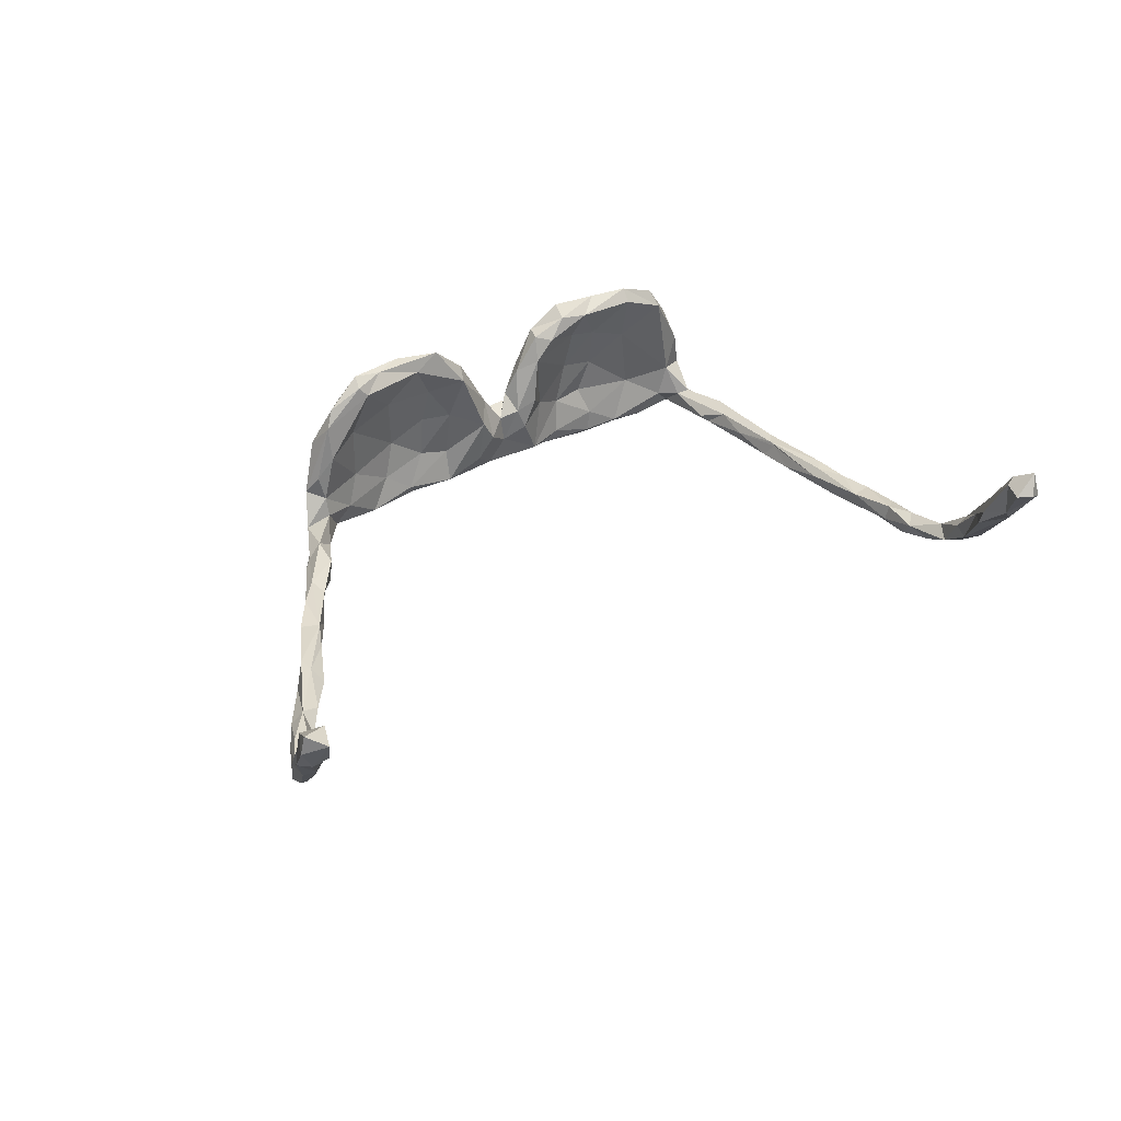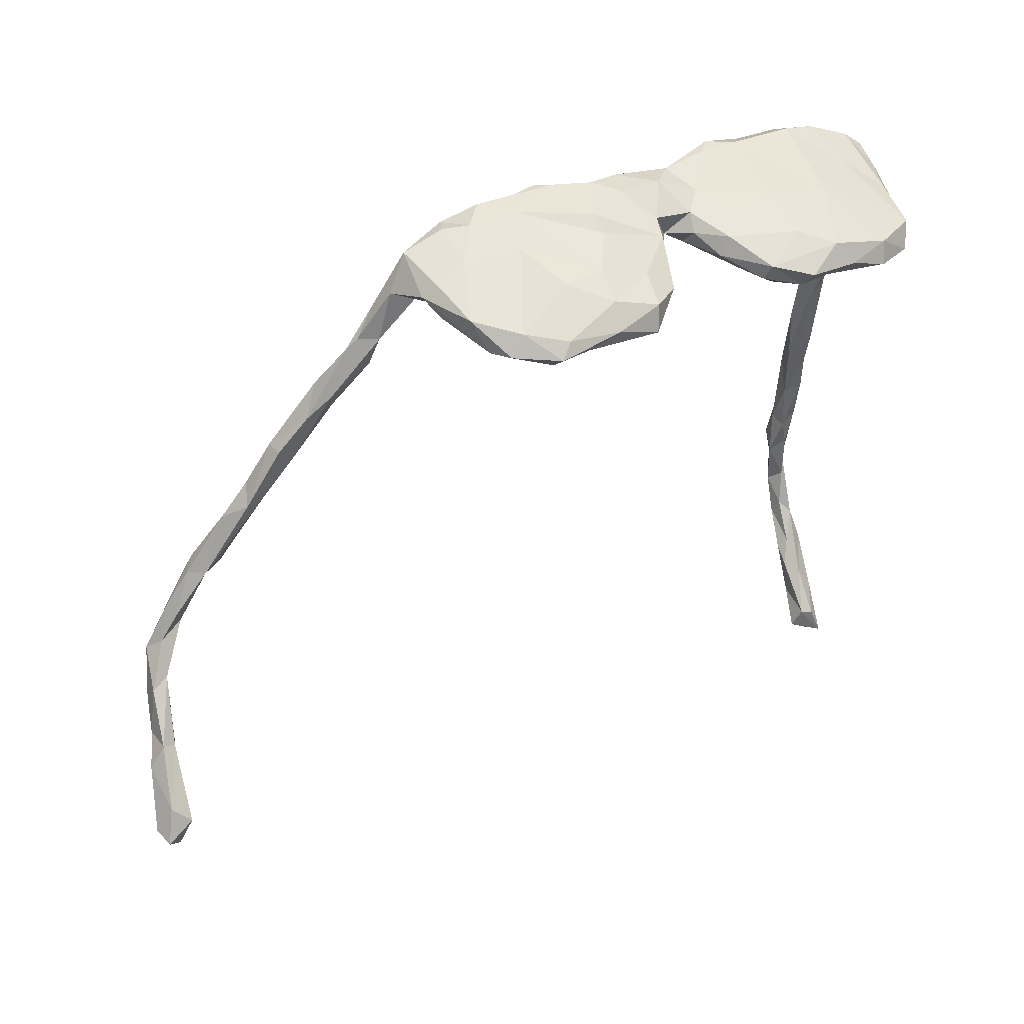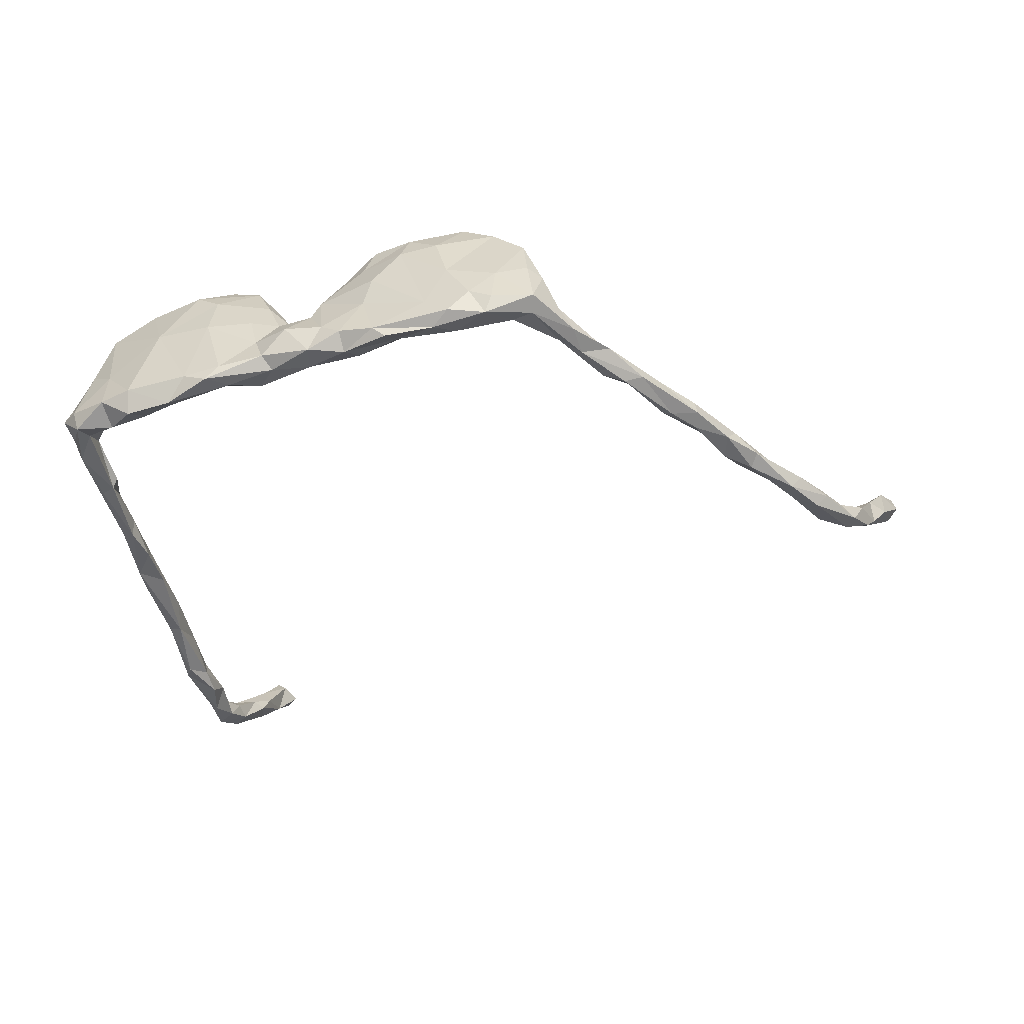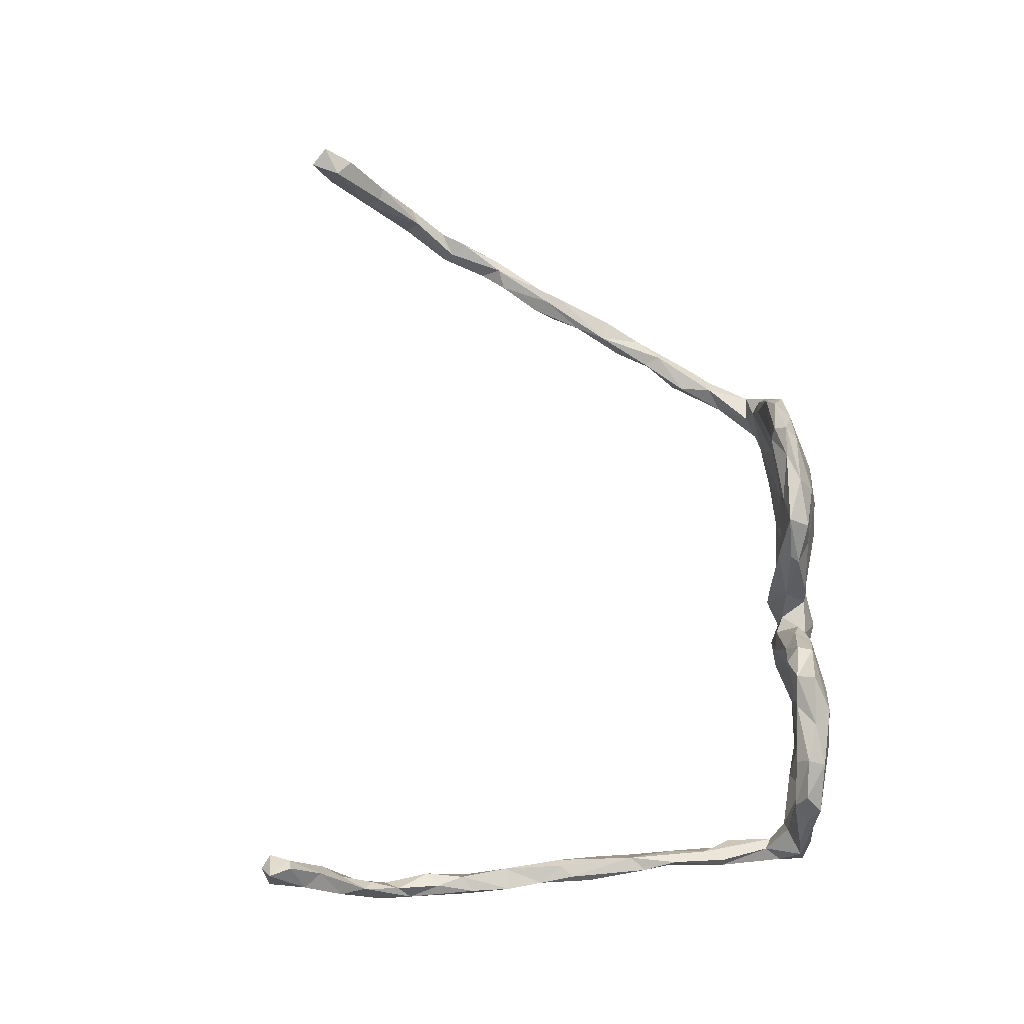
<metadata>
{"format":"obj","ext":"obj","renderer":"f3d","projection":"perspective","resolution":1024,"background":"white","views":[{"elev":34.9,"azim":-45.4,"up":"+Z"},{"elev":50.3,"azim":-31.3,"up":"+Y"},{"elev":-50.7,"azim":-171.7,"up":"+Z"},{"elev":75.6,"azim":78.0,"up":"+Z"}]}
</metadata>
<code>
v 0.3469 -0.5265 -0.04797
v 0.358 -0.4333 -0.04805
v 0.3589 -0.439 -0.06905
v 0.3783 -0.2576 -0.06046
v 0.3675 -0.33 -0.05279
v 0.3333 -0.5209 -0.06431
v 0.3407 -0.5692 -0.04676
v 0.359 -0.3336 -0.07419
v 0.3135 -0.6549 0.05506
v 0.3687 -0.2818 -0.04793
v 0.3281 -0.6201 0.03507
v 0.3815 -0.1731 -0.05226
v 0.3405 -0.481 -0.0387
v 0.312 -0.6657 0.09267
v 0.3258 -0.5869 0.01181
v 0.3282 -0.612 -0.01208
v 0.2914 -0.7053 0.1545
v 0.3663 -0.3788 -0.05123
v 0.3043 -0.6683 0.05779
v 0.3804 -0.1371 -0.07182
v 0.3348 -0.4445 -0.04229
v 0.3977 -0.05702 -0.06094
v 0.3917 -0.05475 -0.04308
v 0.3327 -0.5401 -0.02743
v 0.3095 -0.5968 -0.01266
v 0.3193 -0.558 -0.04195
v 0.3187 -0.4947 -0.04608
v 0.3489 -0.4169 -0.07902
v 0.3765 -0.2152 -0.07349
v 0.3305 -0.4412 -0.06361
v 0.388 -0.0571 -0.07311
v 0.4085 0.05616 -0.01741
v 0.3166 -0.5774 -0.005012
v 0.4136 0.06339 -0.05695
v 0.3995 0.0104 -0.07757
v 0.4072 0.0305 -0.05969
v 0.3259 -0.4764 -0.06816
v 0.3734 -0.07957 -0.04983
v 0.38 -0.1269 -0.04371
v 0.344 -0.334 -0.07519
v 0.2856 -0.6764 0.1386
v 0.2989 -0.7113 0.1174
v 0.3653 -0.1379 -0.07698
v 0.3885 0.01205 -0.04738
v 0.2967 -0.6407 0.08445
v 0.3459 -0.2366 -0.06964
v 0.3035 -0.6149 0.03915
v 0.3492 -0.2954 -0.04675
v 0.3359 -0.3788 -0.05049
v 0.3396 -0.2962 -0.05661
v 0.2762 -0.7175 0.1278
v 0.2912 -0.6277 0.03517
v 0.3951 0.0507 0.03441
v 0.2856 -0.6374 0.06145
v 0.3596 -0.1898 -0.0483
v 0.354 -0.1825 -0.07187
v 0.3577 -0.2 -0.0512
v 0.3619 -0.1229 -0.06109
v 0.3708 -0.04924 -0.07407
v 0.3756 0.02252 -0.0533
v 0.2796 -0.6767 0.08025
v 0.37 0.04525 -0.0113
v 0.2599 -0.7023 0.1271
v 0.2736 -0.6771 0.1301
v 0.3633 -0.03862 -0.06537
v 0.3771 0.04961 -0.0758
v 0.3925 0.08303 -0.065
v 0.3867 0.0719 -0.08889
v 0.3713 0.05889 0.09295
v 0.3819 0.07197 0.03391
v 0.3609 0.07917 0.1097
v 0.3567 0.04931 -0.05617
v 0.341 0.06044 0.1362
v 0.3455 0.09715 -0.009275
v 0.3425 0.1072 -0.08031
v 0.3466 0.04498 0.1126
v 0.2879 0.0585 0.1364
v 0.2977 0.08001 0.06631
v 0.3349 0.07192 -0.09397
v 0.3127 0.08361 -0.02695
v 0.3011 0.1218 -0.07997
v 0.2845 0.0803 -0.08792
v 0.2338 0.1162 -0.02502
v 0.3003 0.09619 0.1382
v 0.3019 0.1005 -0.1069
v 0.2258 0.1233 0.1318
v 0.2419 0.1111 -0.107
v 0.2457 0.1003 -0.06592
v 0.251 0.1083 0.02296
v 0.2452 0.095 0.0846
v 0.2921 0.07238 0.1538
v 0.2722 0.1243 0.04128
v 0.2403 0.1001 -0.09654
v 0.2426 0.09548 0.1508
v 0.1905 0.1328 0.09661
v 0.2106 0.07852 0.1349
v 0.177 0.1106 0.1543
v 0.2168 0.1347 -0.08149
v 0.154 0.1196 -0.0938
v 0.1852 0.1182 -0.02737
v 0.195 0.1399 0.02814
v 0.1761 0.1092 -0.07576
v 0.1999 0.09634 0.09702
v 0.1986 0.113 0.03502
v 0.1657 0.1433 -0.08007
v 0.1691 0.08812 0.142
v 0.1843 0.1382 -0.09912
v 0.1182 0.09202 0.08322
v 0.1379 0.108 -0.00601
v 0.1423 0.08426 0.1142
v 0.1193 0.1395 -0.02705
v 0.1243 0.1029 0.1197
v 0.1317 0.1395 0.02451
v 0.105 0.1477 -0.07343
v 0.1333 0.1221 0.1238
v 0.1165 0.09822 -0.07543
v 0.1068 0.08713 0.01927
v 0.08844 0.09112 -0.02163
v 0.1097 0.1354 0.06274
v 0.08889 0.1411 0.005075
v 0.07098 0.1655 -0.04162
v 0.09425 0.1145 0.06746
v 0.08043 0.1281 0.02779
v 0.07885 0.09802 0.006907
v 0.09266 0.1293 -0.08443
v 0.03668 0.1577 -0.08747
v 0.06078 0.1112 -0.04238
v 0.04054 0.1514 0.001086
v 0.05634 0.1138 -0.003139
v 0.02668 0.09967 -0.01921
v 0.02946 0.121 0.03737
v 0.00717 0.1125 -0.05631
v 0.0283 0.1516 0.03236
v 0.04108 0.1249 -0.08161
v -0.01978 0.114 0.09584
v 0.01166 0.104 0.008688
v -0.002425 0.1383 0.1049
v 0.01905 0.1672 -0.05014
v -0.009399 0.1745 -0.07627
v -0.01132 0.1283 0.1095
v -0.02996 0.1375 0.03003
v -0.03069 0.148 -0.04044
v -0.01359 0.1517 -0.0955
v -0.04617 0.1595 0.1361
v -0.08835 0.1613 -0.09359
v -0.03299 0.1381 -0.08763
v -0.07201 0.1545 0.03226
v -0.07525 0.1772 -0.106
v -0.03172 0.1632 0.08719
v -0.09504 0.1345 0.1333
v -0.06511 0.1445 0.0828
v -0.04052 0.1788 -0.02196
v -0.05226 0.1871 0.02143
v -0.1017 0.1541 -0.0781
v -0.07261 0.1596 -0.03065
v -0.05777 0.182 -0.09056
v -0.1125 0.1621 0.1528
v -0.1309 0.1944 -0.06168
v -0.134 0.16 0.08254
v -0.05736 0.1326 0.1531
v -0.0908 0.1898 0.07664
v -0.1006 0.1809 0.1222
v -0.1549 0.1519 0.1508
v -0.1704 0.1617 -0.09216
v -0.1887 0.1398 0.13
v -0.16 0.1996 0.004611
v -0.1397 0.1669 -0.04882
v -0.1944 0.1602 0.1565
v -0.1427 0.1951 0.08022
v -0.1225 0.1709 0.004902
v -0.1639 0.1982 -0.09258
v -0.2004 0.1454 0.1443
v -0.1411 0.1781 -0.1014
v -0.2228 0.1564 -0.05675
v -0.2018 0.165 -0.01336
v -0.2218 0.1795 0.1111
v -0.1934 0.2025 -0.06092
v -0.2069 0.1583 0.06632
v -0.1777 0.1736 0.1445
v -0.2238 0.2002 -0.07484
v -0.214 0.1894 -0.09705
v -0.275 0.1679 -0.07972
v -0.2579 0.1465 0.04659
v -0.248 0.1603 -0.08013
v -0.2435 0.1595 0.1204
v -0.2282 0.1966 -0.0141
v -0.2656 0.1832 0.06366
v -0.2716 0.1893 0.0008866
v -0.2745 0.1432 -0.04408
v -0.2795 0.1913 -0.07144
v -0.2581 0.1533 0.09524
v -0.2908 0.1748 -0.008157
v -0.2798 0.1569 0.01728
v -0.2739 0.1499 -0.01698
v -0.3329 0.09039 -0.07452
v -0.334 0.09568 -0.04303
v -0.3047 0.1079 -0.06529
v -0.3097 0.1526 -0.05413
v -0.3267 0.1271 -0.07031
v -0.3464 0.05481 -0.04972
v -0.3867 0.03759 -0.08058
v -0.3713 0.08202 -0.06133
v -0.3558 0.09393 -0.05923
v -0.3583 0.04409 -0.0709
v -0.4037 0.03003 -0.04469
v -0.4374 0.004196 -0.04984
v -0.4002 0.006648 -0.05322
v -0.4119 0.03534 -0.07265
v -0.4338 -0.03013 -0.07279
v -0.4466 -0.02948 -0.07838
v -0.4798 -0.03614 -0.05101
v -0.4839 -0.0857 -0.05592
v -0.4784 -0.06064 -0.07643
v -0.4583 -0.05183 -0.05042
v -0.4822 -0.03711 -0.07214
v -0.5211 -0.08756 -0.07091
v -0.5141 -0.1205 -0.07173
v -0.5301 -0.1456 -0.06034
v -0.535 -0.1249 -0.04628
v -0.551 -0.1443 -0.07497
v -0.5334 -0.1025 -0.0453
v -0.5761 -0.1881 -0.05424
v -0.5608 -0.1257 -0.06696
v -0.6065 -0.1858 -0.07729
v -0.6223 -0.1881 -0.05711
v -0.6032 -0.1902 -0.04407
v -0.6082 -0.2165 -0.06617
v -0.6415 -0.231 -0.07153
v -0.6449 -0.2722 -0.05567
v -0.6586 -0.2305 -0.0543
v -0.6528 -0.2344 -0.03649
v -0.6468 -0.2593 -0.04491
v -0.686 -0.2991 -0.04859
v -0.6922 -0.3036 -0.003245
v -0.6985 -0.2845 -0.04689
v -0.6918 -0.3234 -0.02001
v -0.6804 -0.268 -0.03327
v -0.719 -0.3581 0.06113
v -0.7168 -0.3784 0.05338
v -0.7264 -0.3737 0.03676
v -0.716 -0.3095 0.004118
v -0.7212 -0.3333 -0.00946
v -0.7347 -0.3492 0.06265
v -0.736 -0.3582 0.02725
v -0.7462 -0.4272 0.1019
v -0.7616 -0.4497 0.1418
v -0.74 -0.415 0.141
v -0.7574 -0.3754 0.06651
v -0.7656 -0.4197 0.09547
v -0.76 -0.391 0.1275
v -0.7788 -0.4254 0.1527
v -0.784 -0.4231 0.127
f 150 165 159
f 160 144 157
f 168 179 176
f 96 106 110
f 106 97 115
f 110 106 112
f 106 115 112
f 140 137 160
f 140 160 135
f 160 137 144
f 135 160 150
f 150 160 163
f 150 163 165
f 160 157 163
f 157 168 163
f 165 163 172
f 163 168 172
f 165 172 191
f 168 176 185
f 172 168 185
f 172 185 191
f 245 247 246
f 246 247 251
f 245 246 249
f 247 250 251
f 249 246 252
f 251 250 252
f 246 251 252
f 17 42 14
f 17 14 41
f 17 41 64
f 51 42 17
f 51 17 63
f 17 64 63
f 223 220 224
f 46 40 50
f 29 40 46
f 29 8 40
f 4 8 29
f 216 220 223
f 216 217 220
f 213 217 216
f 212 217 213
f 29 46 56
f 215 213 216
f 210 213 215
f 210 209 213
f 20 29 43
f 43 29 56
f 201 210 208
f 201 209 210
f 59 31 43
f 20 43 31
f 22 20 31
f 195 201 208
f 195 204 201
f 202 195 208
f 197 200 204
f 173 164 181
f 171 173 181
f 156 171 158
f 156 173 171
f 173 145 164
f 148 145 173
f 156 148 173
f 152 156 158
f 143 145 148
f 156 143 148
f 143 146 145
f 139 143 156
f 138 126 139
f 126 143 139
f 126 134 143
f 125 134 126
f 121 126 138
f 125 116 134
f 121 114 126
f 114 125 126
f 107 125 114
f 105 107 114
f 107 99 125
f 98 107 105
f 87 99 107
f 98 87 107
f 81 87 98
f 87 85 93
f 81 85 87
f 75 85 81
f 75 79 85
f 75 68 79
f 75 67 68
f 127 130 132
f 116 118 127
f 102 100 116
f 82 80 88
f 72 80 82
f 32 34 67
f 36 34 32
f 188 190 192
f 186 180 190
f 177 180 186
f 220 217 218
f 223 224 225
f 220 222 227
f 220 227 224
f 224 227 228
f 18 3 8
f 40 30 49
f 10 4 12
f 221 216 223
f 10 12 55
f 48 10 55
f 48 55 50
f 50 55 57
f 50 57 46
f 217 212 218
f 212 219 218
f 219 221 226
f 4 5 8
f 5 4 10
f 5 10 48
f 40 49 50
f 48 50 49
f 218 222 220
f 218 219 222
f 222 219 226
f 226 221 223
f 226 223 225
f 5 18 8
f 5 48 49
f 226 225 231
f 225 224 230
f 2 3 18
f 2 18 21
f 21 18 49
f 227 222 226
f 154 155 167
f 154 142 155
f 152 139 156
f 152 138 139
f 111 114 121
f 102 88 100
f 88 83 100
f 80 83 88
f 75 81 74
f 28 30 40
f 8 28 40
f 8 3 28
f 134 127 132
f 116 127 134
f 158 171 177
f 111 105 114
f 53 69 76
f 69 70 71
f 69 53 70
f 176 186 187
f 176 166 186
f 176 169 166
f 169 161 166
f 147 151 159
f 149 153 161
f 95 113 119
f 95 101 113
f 92 101 95
f 84 71 92
f 71 74 92
f 71 70 74
f 25 52 47
f 25 19 52
f 16 19 25
f 16 9 19
f 11 9 16
f 15 33 47
f 243 241 244
f 242 240 244
f 234 241 243
f 238 234 243
f 239 234 238
f 170 147 159
f 119 123 122
f 33 25 47
f 241 242 244
f 127 124 129
f 118 124 127
f 109 117 118
f 116 109 118
f 100 109 116
f 80 62 78
f 72 62 80
f 32 67 70
f 186 166 177
f 104 108 109
f 124 108 122
f 89 90 104
f 104 90 103
f 131 133 137
f 170 159 178
f 53 76 62
f 62 76 78
f 104 103 108
f 136 131 135
f 136 135 141
f 141 135 151
f 147 141 151
f 183 191 193
f 191 187 192
f 193 191 192
f 243 244 248
f 240 248 244
f 240 249 248
f 240 239 249
f 239 245 249
f 9 11 14
f 14 11 45
f 45 11 15
f 45 15 47
f 45 47 54
f 47 52 54
f 52 61 54
f 9 42 19
f 52 19 61
f 153 152 158
f 142 141 155
f 128 138 133
f 121 138 128
f 129 120 128
f 120 121 128
f 120 111 121
f 101 111 113
f 101 105 111
f 83 89 100
f 80 89 83
f 70 67 74
f 26 7 25
f 7 16 25
f 26 24 27
f 6 26 27
f 6 7 26
f 186 190 188
f 167 175 174
f 167 170 175
f 166 158 177
f 155 170 167
f 98 105 101
f 92 81 98
f 74 67 75
f 1 7 6
f 37 6 27
f 24 13 27
f 37 3 6
f 1 6 3
f 1 13 24
f 233 242 235
f 229 236 233
f 30 37 27
f 21 30 27
f 13 21 27
f 13 2 21
f 28 37 30
f 3 37 28
f 1 2 13
f 3 2 1
f 237 230 235
f 228 233 235
f 232 231 237
f 236 229 234
f 228 229 233
f 30 21 49
f 237 231 230
f 228 235 230
f 231 225 230
f 224 228 230
f 227 232 229
f 232 226 231
f 227 229 228
f 227 226 232
f 250 238 243
f 247 238 250
f 247 239 238
f 191 185 187
f 185 176 187
f 183 165 191
f 178 159 165
f 151 135 150
f 204 207 201
f 201 207 209
f 43 56 58
f 208 210 215
f 12 29 20
f 56 46 57
f 209 212 213
f 204 200 207
f 207 200 205
f 20 22 39
f 39 23 38
f 39 38 55
f 55 38 58
f 43 58 59
f 58 38 59
f 12 20 39
f 12 39 55
f 55 58 57
f 56 57 58
f 209 207 214
f 207 205 214
f 214 205 206
f 208 215 206
f 214 206 211
f 206 215 211
f 4 29 12
f 209 214 212
f 214 211 221
f 221 211 215
f 219 212 214
f 219 214 221
f 221 215 216
f 135 131 140
f 131 137 140
f 115 122 112
f 108 112 122
f 108 110 112
f 103 110 108
f 103 96 110
f 78 77 90
f 78 76 77
f 76 69 73
f 69 71 73
f 161 169 162
f 151 150 159
f 149 161 162
f 144 149 162
f 144 137 149
f 115 119 122
f 115 95 119
f 178 165 183
f 137 133 149
f 86 92 95
f 84 92 86
f 199 195 202
f 195 197 204
f 35 31 59
f 35 22 31
f 199 182 195
f 197 195 182
f 184 197 182
f 66 35 59
f 190 182 199
f 181 164 184
f 164 174 184
f 164 167 174
f 143 134 146
f 134 132 146
f 99 102 116
f 93 102 99
f 93 88 102
f 82 88 93
f 85 82 93
f 79 82 85
f 18 5 49
f 79 72 82
f 66 72 79
f 68 66 79
f 68 35 66
f 34 68 67
f 34 36 68
f 36 35 68
f 190 181 182
f 180 181 190
f 181 184 182
f 180 177 181
f 171 181 177
f 154 167 164
f 145 154 164
f 146 154 145
f 146 142 154
f 125 99 116
f 99 87 93
f 106 94 97
f 96 94 106
f 96 91 94
f 94 86 97
f 77 91 96
f 94 91 84
f 132 136 146
f 146 136 142
f 198 194 192
f 44 32 62
f 234 229 232
f 7 1 16
f 74 81 92
f 62 32 53
f 127 129 130
f 132 130 136
f 136 141 142
f 175 183 194
f 174 175 194
f 174 194 189
f 189 194 198
f 194 193 192
f 232 237 234
f 233 236 242
f 234 237 241
f 241 237 235
f 235 242 241
f 236 240 242
f 1 24 15
f 33 15 24
f 16 1 15
f 15 11 16
f 24 26 33
f 33 26 25
f 92 98 101
f 100 89 104
f 77 76 91
f 73 84 91
f 76 73 91
f 73 71 84
f 169 176 179
f 157 179 168
f 157 162 179
f 157 144 162
f 97 86 115
f 86 95 115
f 84 86 94
f 61 51 63
f 61 42 51
f 64 61 63
f 64 54 61
f 45 54 64
f 41 45 64
f 19 42 61
f 42 9 14
f 41 14 45
f 239 247 245
f 250 248 252
f 248 249 252
f 250 243 248
f 90 96 103
f 77 96 90
f 179 162 169
f 239 236 234
f 194 183 193
f 178 183 175
f 175 170 178
f 130 131 136
f 129 131 130
f 124 123 129
f 124 122 123
f 118 117 124
f 117 108 124
f 108 117 109
f 53 32 70
f 187 188 192
f 187 186 188
f 161 158 166
f 155 147 170
f 161 153 158
f 155 141 147
f 153 133 152
f 149 133 153
f 133 131 128
f 129 128 131
f 123 120 129
f 119 120 123
f 113 120 119
f 113 111 120
f 100 104 109
f 78 90 89
f 236 239 240
f 133 138 152
f 80 78 89
f 39 22 23
f 205 202 206
f 202 208 206
f 205 203 202
f 66 59 60
f 203 199 202
f 36 22 35
f 184 174 189
f 192 190 198
f 190 199 198
f 36 32 44
f 44 62 60
f 59 65 60
f 66 60 72
f 60 62 72
f 184 189 197
f 197 189 196
f 196 189 198
f 196 198 203
f 198 199 203
f 22 36 44
f 23 22 44
f 60 23 44
f 197 196 200
f 205 196 203
f 200 196 205
f 23 60 38
f 59 38 65
f 38 60 65

</code>
